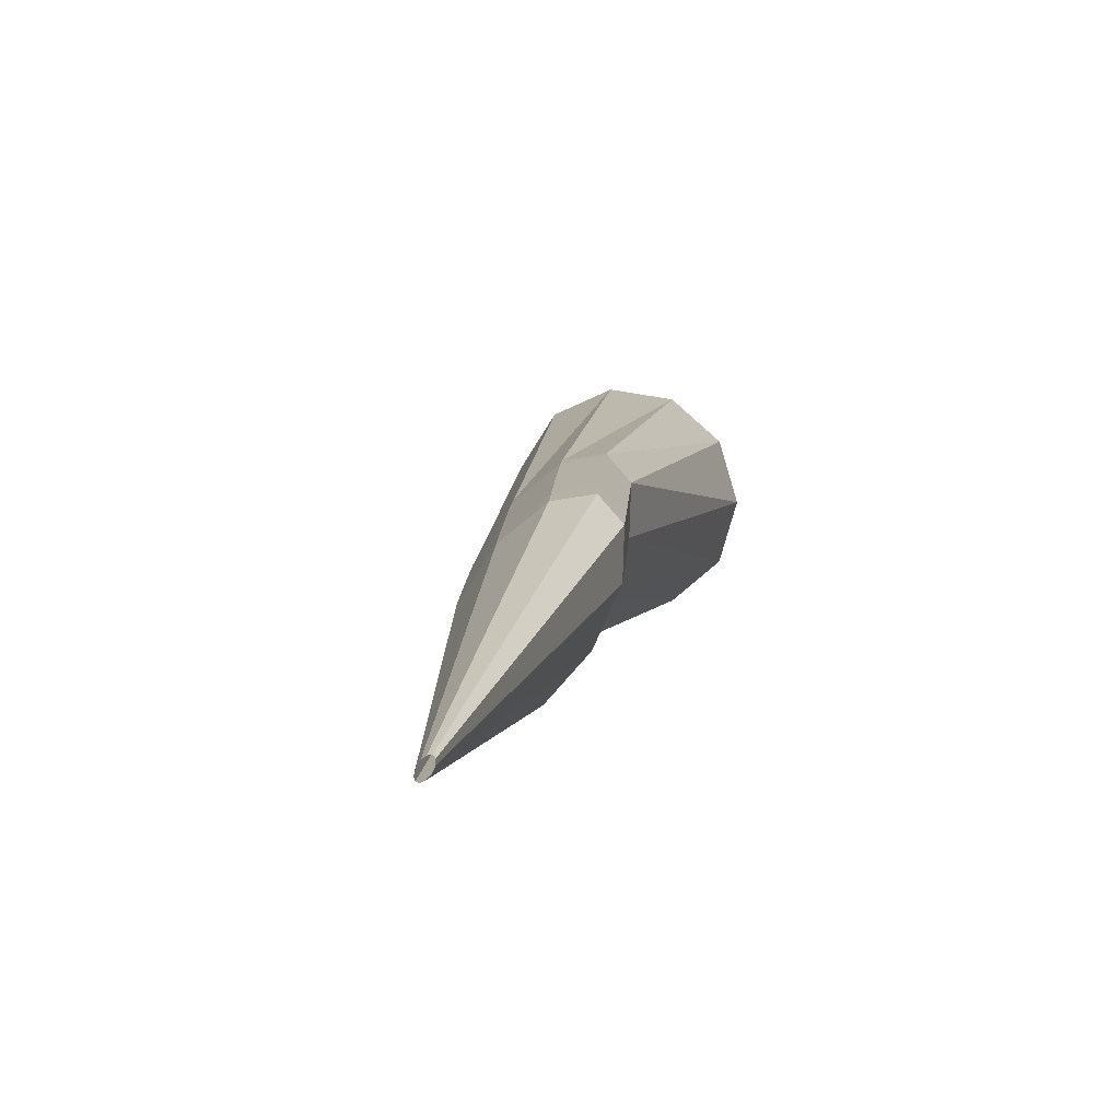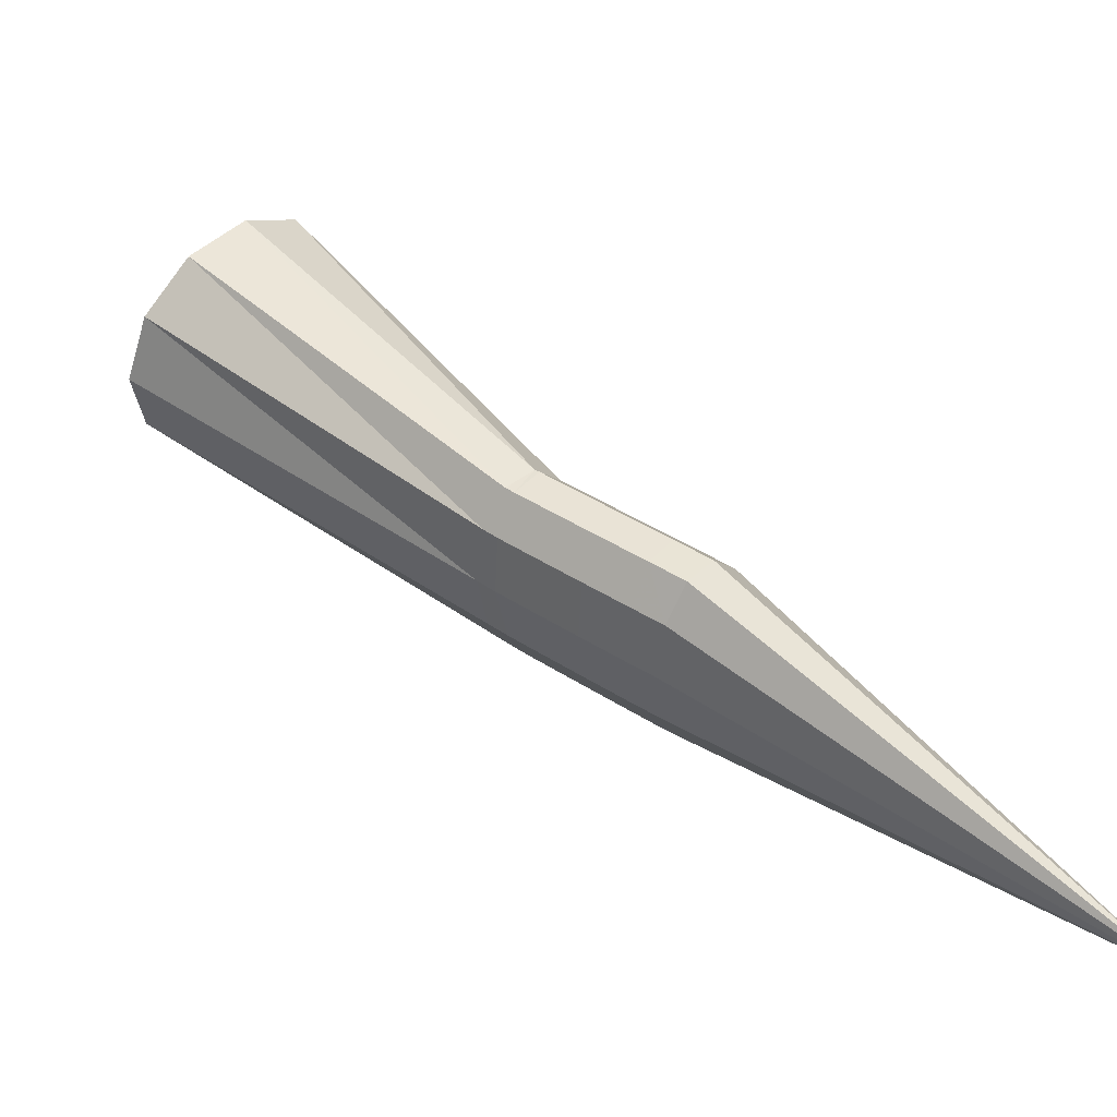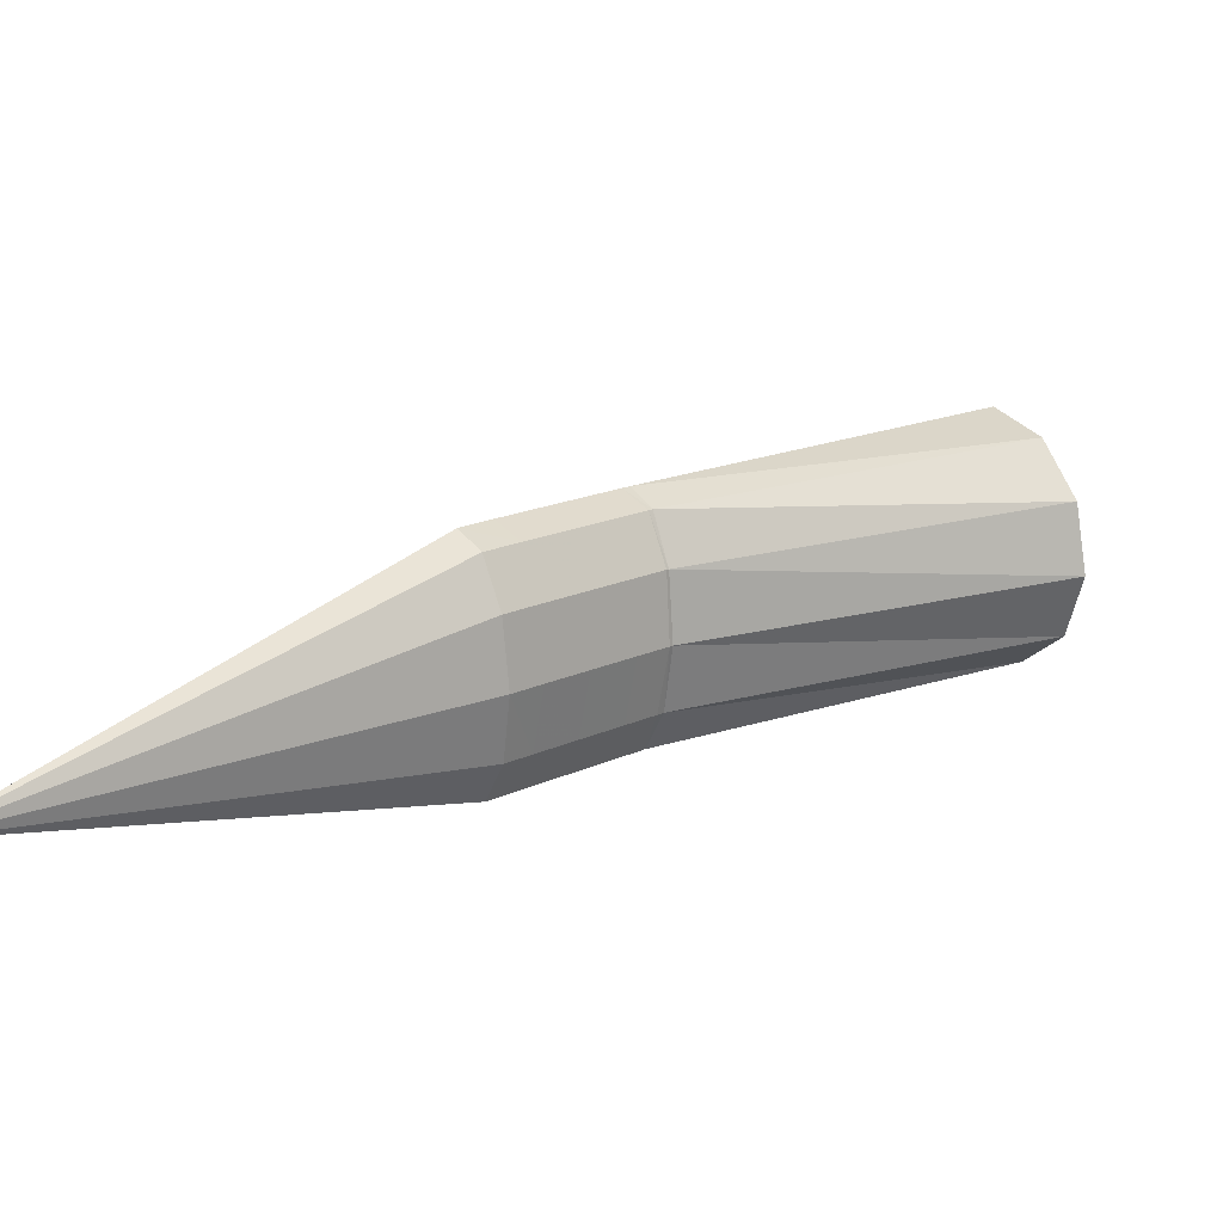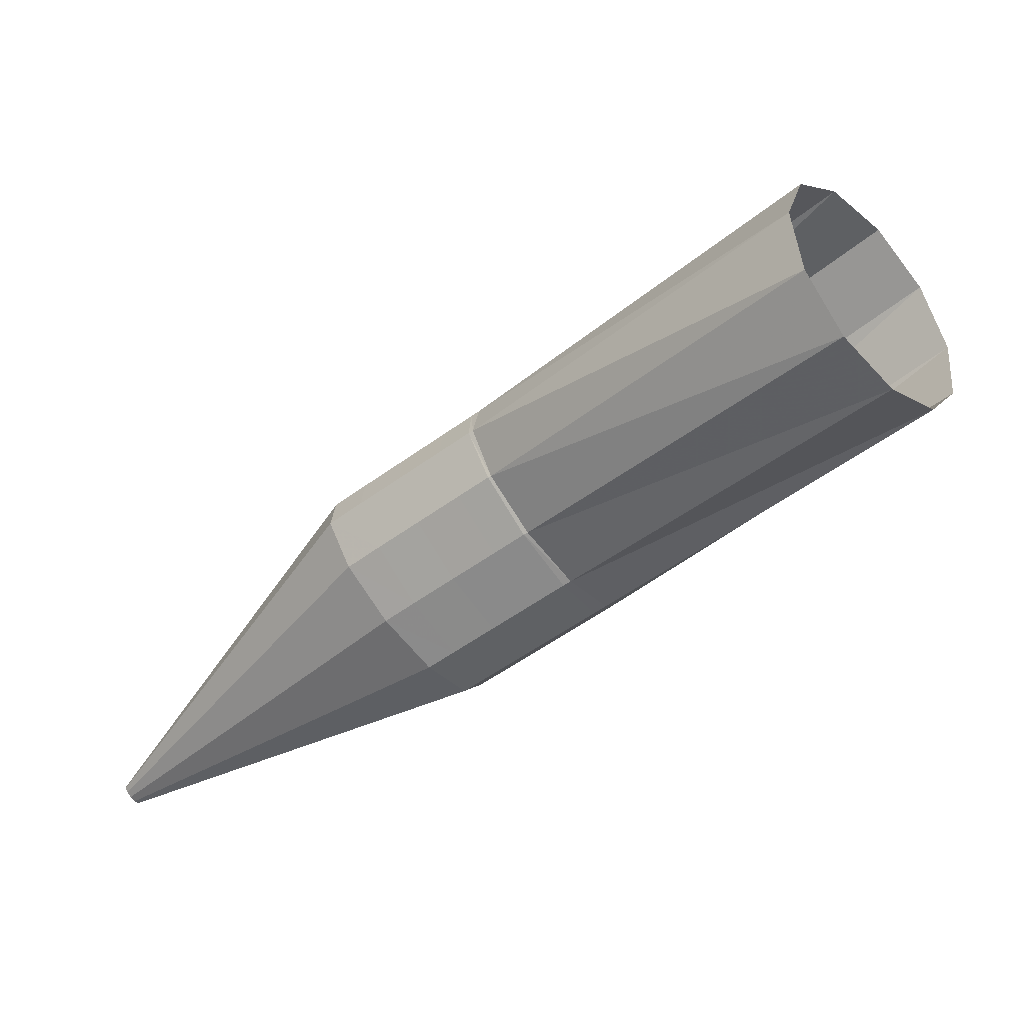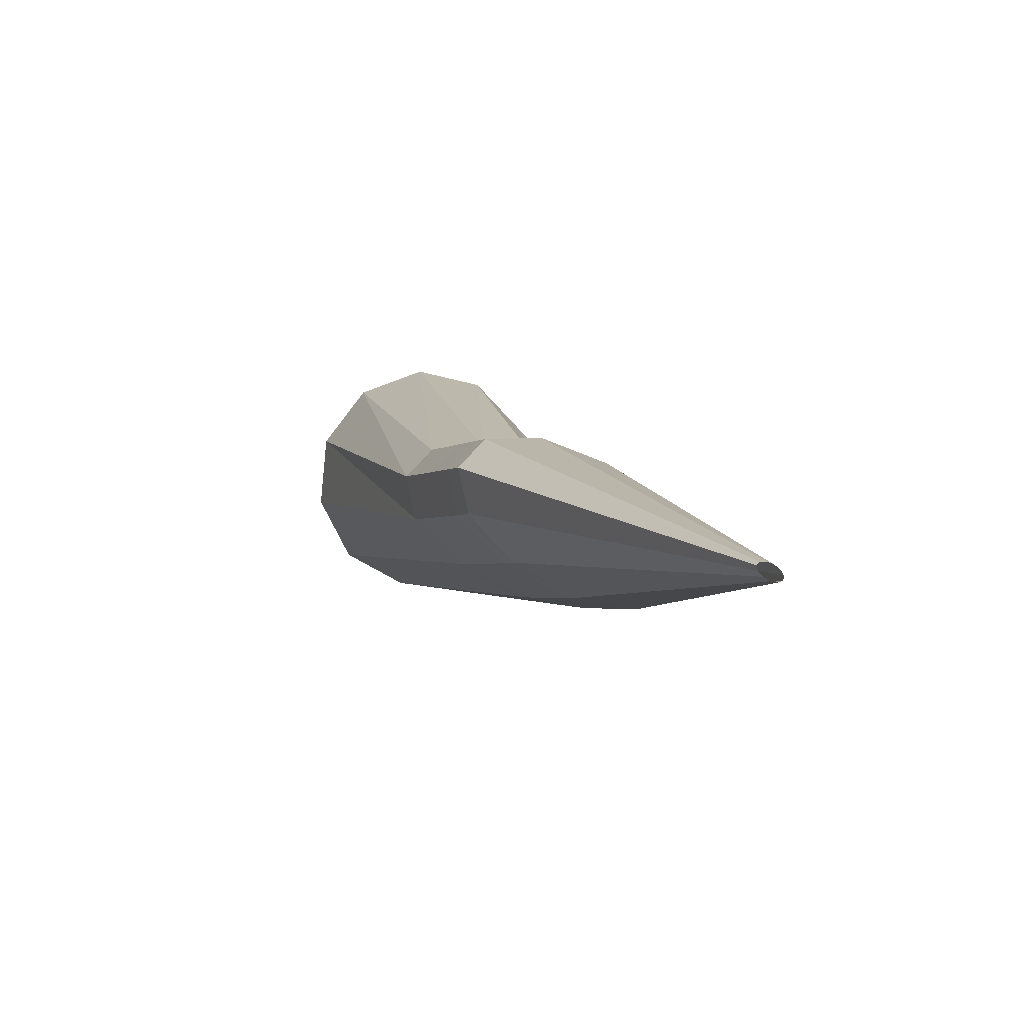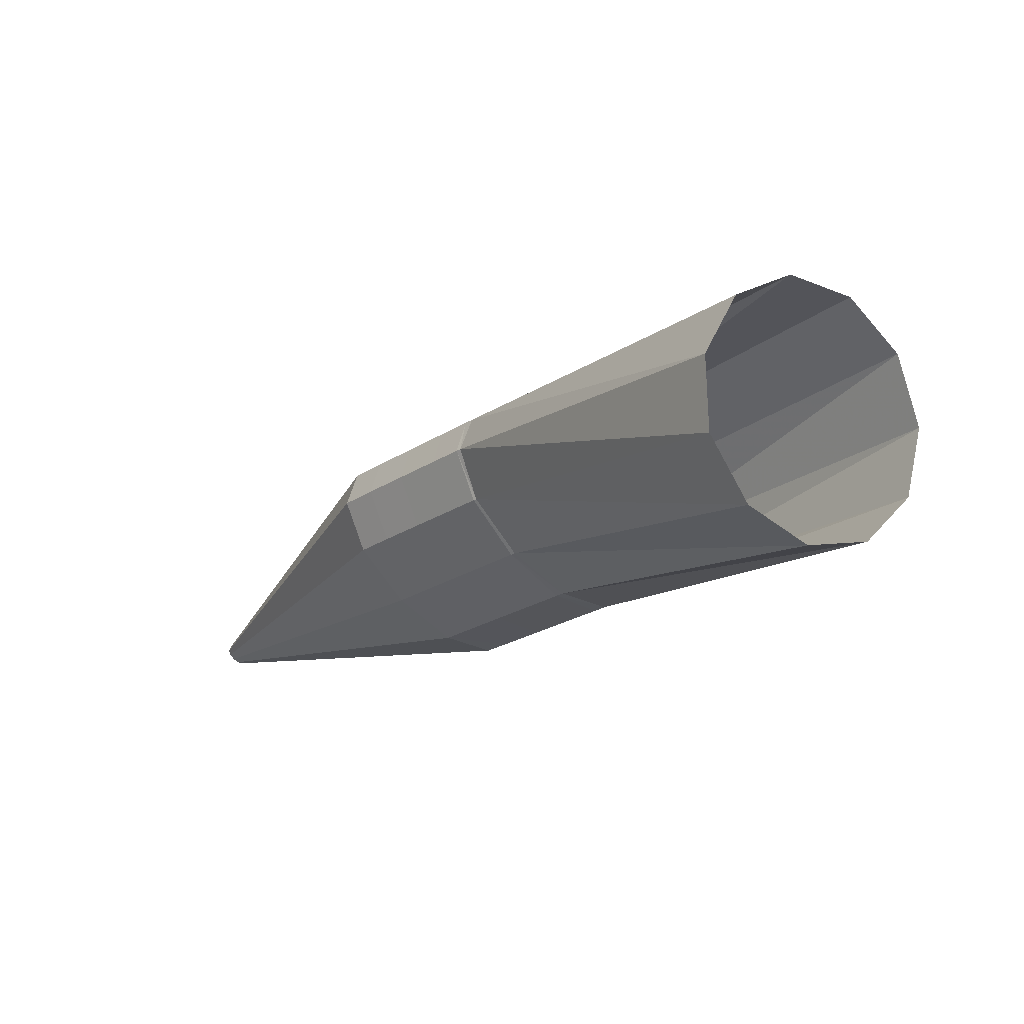
<metadata>
{"format":"obj","ext":"obj","renderer":"f3d","projection":"perspective","resolution":1024,"background":"white","views":[{"elev":-11.1,"azim":-123.3,"up":"+Y"},{"elev":-21.9,"azim":-133.6,"up":"+Z"},{"elev":-18.9,"azim":-73.5,"up":"+Y"},{"elev":-12.9,"azim":-6.5,"up":"+Y"},{"elev":-36.6,"azim":-81.0,"up":"+Z"},{"elev":10.3,"azim":7.8,"up":"+Y"}]}
</metadata>
<code>
g tube1
v 106.9 111.6 167.1
v 107.1 111.4 167
v 107.2 111.3 166.9
v 107.3 111.4 166.7
v 107.3 111.5 166.7
v 107.2 111.8 166.7
v 107 112 166.7
v 106.8 112.1 166.8
v 106.7 112.1 166.9
v 106.6 112 167
v 106.7 111.8 167.1
v 106.9 111.6 167.1
v 117.7 117.7 179.9
v 119.6 115.9 179.1
v 121.2 115.1 177.9
v 122 115.6 176.8
v 121.7 117.1 176.1
v 120.5 119.3 176
v 118.7 121.4 176.5
v 116.9 122.7 177.6
v 115.6 122.9 178.8
v 115.4 121.9 179.7
v 116.2 119.9 180.2
v 117.7 117.7 179.9
v 118.8 118.3 180.8
v 120.6 116.5 179.8
v 122 115.6 178.5
v 122.7 116 177.3
v 122.4 117.5 176.6
v 121.3 119.7 176.5
v 119.6 121.9 177.2
v 117.9 123.3 178.3
v 116.8 123.6 179.6
v 116.6 122.6 180.7
v 117.4 120.6 181.1
v 118.8 118.3 180.8
v 120.4 119.2 181.9
v 122.1 117.3 181
v 123.6 116.4 179.7
v 124.3 116.8 178.5
v 124 118.4 177.7
v 122.8 120.6 177.6
v 121.1 122.7 178.3
v 119.5 124.1 179.5
v 118.3 124.4 180.8
v 118.1 123.4 181.8
v 118.9 121.5 182.2
v 120.4 119.2 181.9
v 121.9 120 183.1
v 123.7 118.2 182.1
v 125.1 117.3 180.8
v 125.8 117.7 179.6
v 125.5 119.2 178.9
v 124.4 121.4 178.8
v 122.7 123.6 179.5
v 121 125 180.7
v 119.9 125.3 182
v 119.7 124.3 183
v 120.4 122.3 183.4
v 121.9 120 183.1
v 123.1 120.7 183.9
v 124.8 118.8 183
v 126.3 117.9 181.7
v 127 118.3 180.5
v 126.7 119.9 179.7
v 125.5 122 179.7
v 123.8 124.2 180.3
v 122.1 125.6 181.5
v 121 125.9 182.8
v 120.8 124.9 183.8
v 121.6 122.9 184.2
v 123.1 120.7 183.9
v 123.2 120.7 184
v 125.1 118.9 183.2
v 126.7 118.2 182
v 127.5 118.6 180.9
v 127.3 120.2 180.3
v 126.2 122.4 180.2
v 124.4 124.5 180.8
v 122.6 125.9 181.9
v 121.3 126 183
v 121 125 183.9
v 121.7 123 184.3
v 123.2 120.7 184
v 133 125.3 197.2
v 135.1 123.7 196
v 137.2 123.6 194.1
v 138.6 124.8 192.1
v 139 127.1 190.5
v 138.1 129.8 189.9
v 136.4 131.9 190.5
v 134.2 132.8 192.1
v 132.4 132.2 194.2
v 131.4 130.4 196
v 131.7 127.8 197.2
v 133 125.3 197.2
f 1 2 14
f 14 13 1
f 2 3 15
f 15 14 2
f 3 4 16
f 16 15 3
f 4 5 17
f 17 16 4
f 5 6 18
f 18 17 5
f 6 7 19
f 19 18 6
f 7 8 20
f 20 19 7
f 8 9 21
f 21 20 8
f 9 10 22
f 22 21 9
f 10 11 23
f 23 22 10
f 11 12 24
f 24 23 11
f 13 14 26
f 26 25 13
f 14 15 27
f 27 26 14
f 15 16 28
f 28 27 15
f 16 17 29
f 29 28 16
f 17 18 30
f 30 29 17
f 18 19 31
f 31 30 18
f 19 20 32
f 32 31 19
f 20 21 33
f 33 32 20
f 21 22 34
f 34 33 21
f 22 23 35
f 35 34 22
f 23 24 36
f 36 35 23
f 25 26 38
f 38 37 25
f 26 27 39
f 39 38 26
f 27 28 40
f 40 39 27
f 28 29 41
f 41 40 28
f 29 30 42
f 42 41 29
f 30 31 43
f 43 42 30
f 31 32 44
f 44 43 31
f 32 33 45
f 45 44 32
f 33 34 46
f 46 45 33
f 34 35 47
f 47 46 34
f 35 36 48
f 48 47 35
f 37 38 50
f 50 49 37
f 38 39 51
f 51 50 38
f 39 40 52
f 52 51 39
f 40 41 53
f 53 52 40
f 41 42 54
f 54 53 41
f 42 43 55
f 55 54 42
f 43 44 56
f 56 55 43
f 44 45 57
f 57 56 44
f 45 46 58
f 58 57 45
f 46 47 59
f 59 58 46
f 47 48 60
f 60 59 47
f 49 50 62
f 62 61 49
f 50 51 63
f 63 62 50
f 51 52 64
f 64 63 51
f 52 53 65
f 65 64 52
f 53 54 66
f 66 65 53
f 54 55 67
f 67 66 54
f 55 56 68
f 68 67 55
f 56 57 69
f 69 68 56
f 57 58 70
f 70 69 57
f 58 59 71
f 71 70 58
f 59 60 72
f 72 71 59
f 61 62 74
f 74 73 61
f 62 63 75
f 75 74 62
f 63 64 76
f 76 75 63
f 64 65 77
f 77 76 64
f 65 66 78
f 78 77 65
f 66 67 79
f 79 78 66
f 67 68 80
f 80 79 67
f 68 69 81
f 81 80 68
f 69 70 82
f 82 81 69
f 70 71 83
f 83 82 70
f 71 72 84
f 84 83 71
f 73 74 86
f 86 85 73
f 74 75 87
f 87 86 74
f 75 76 88
f 88 87 75
f 76 77 89
f 89 88 76
f 77 78 90
f 90 89 77
f 78 79 91
f 91 90 78
f 79 80 92
f 92 91 79
f 80 81 93
f 93 92 80
f 81 82 94
f 94 93 81
f 82 83 95
f 95 94 82
f 83 84 96
f 96 95 83

</code>
